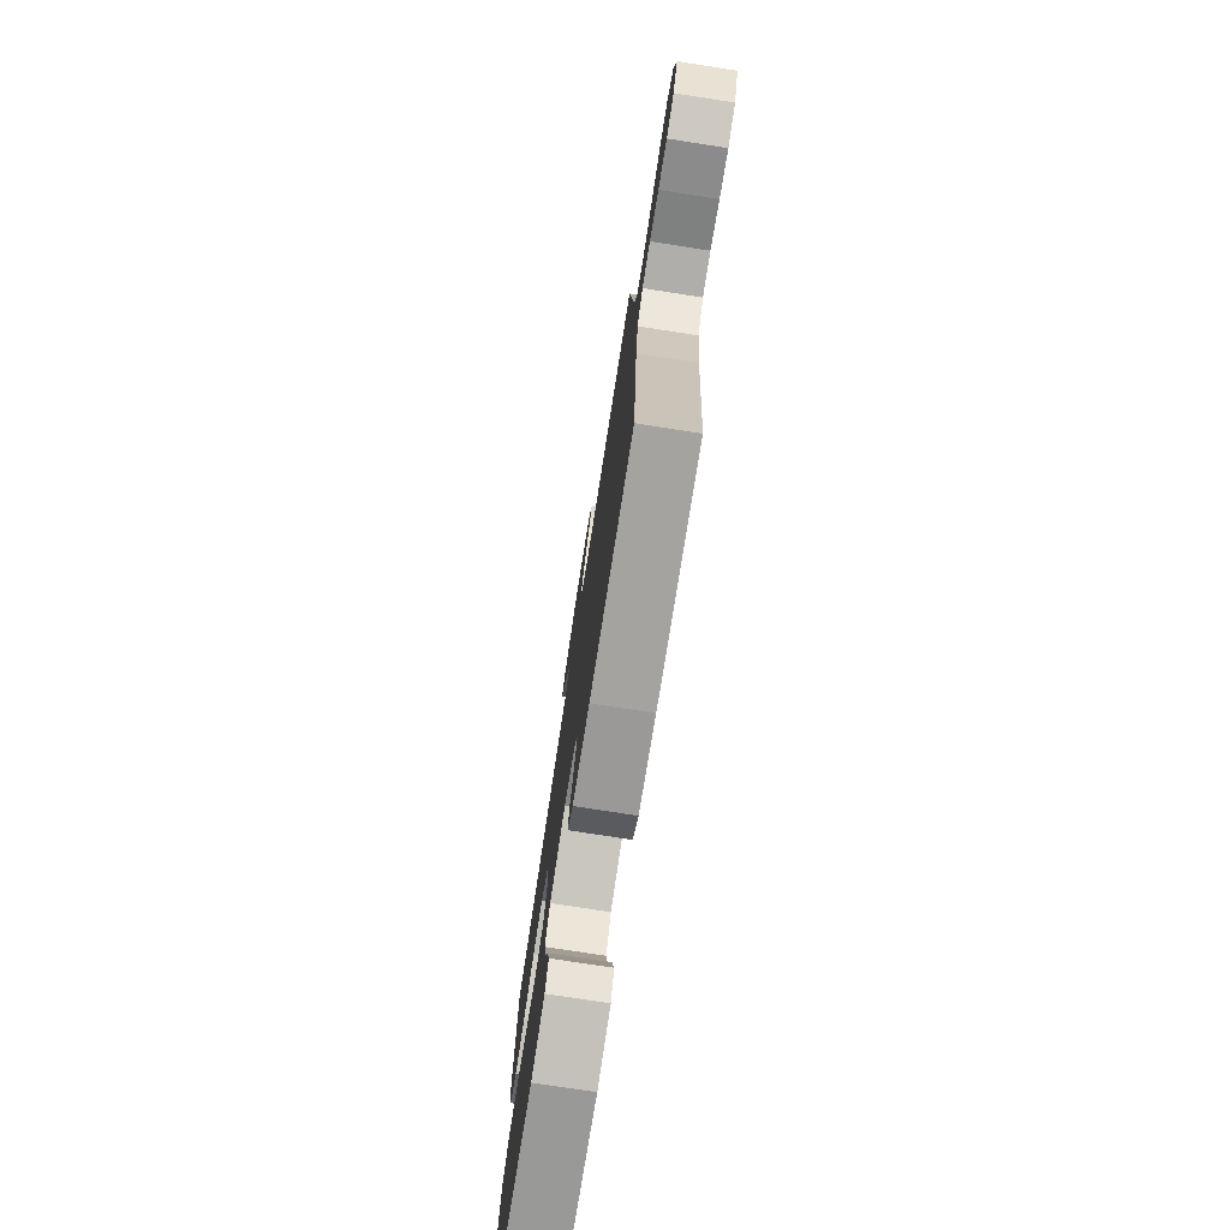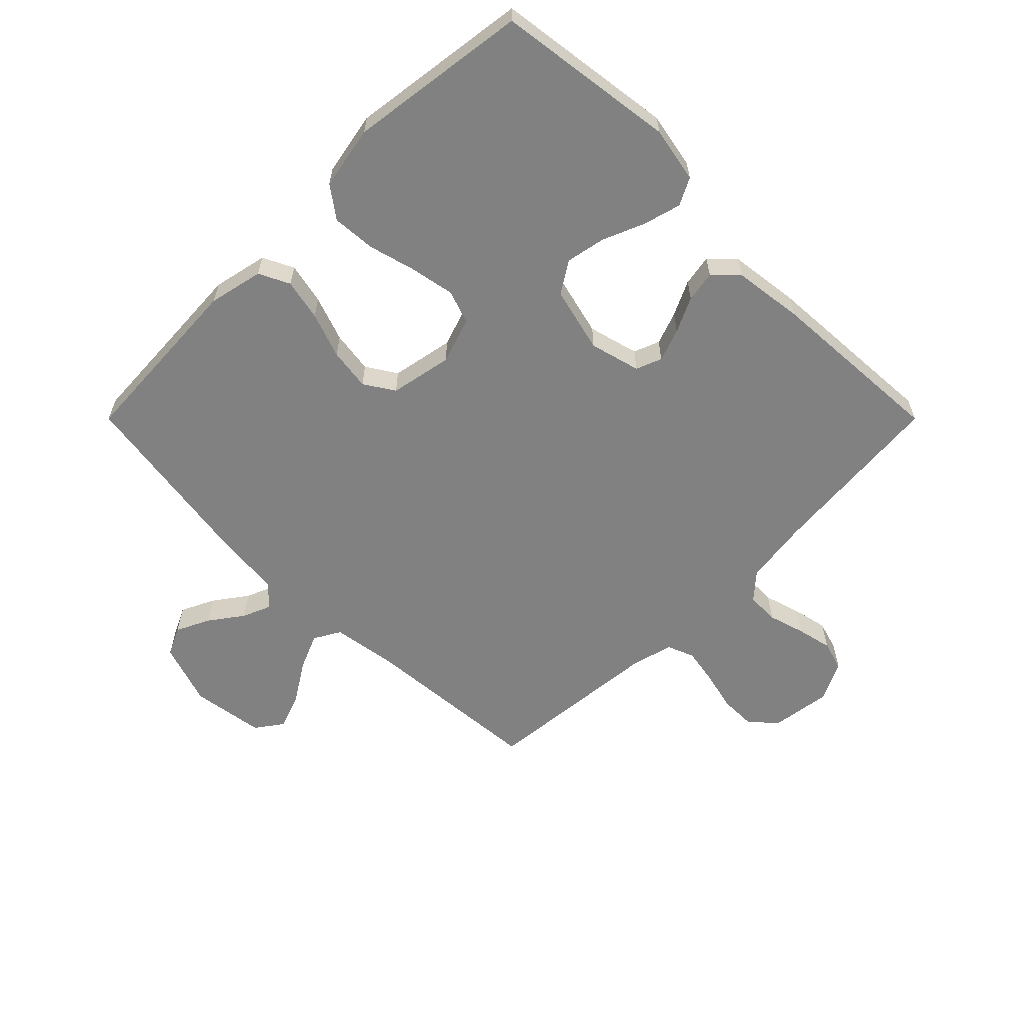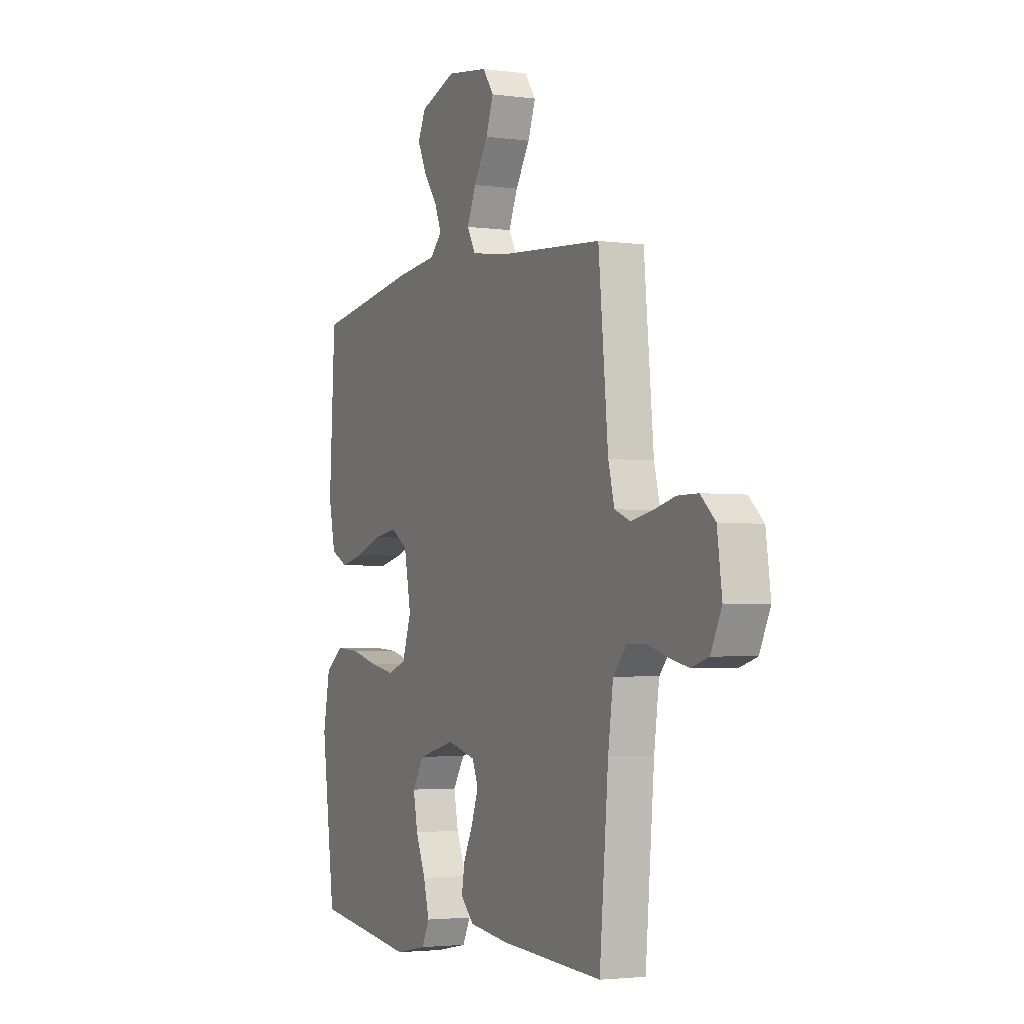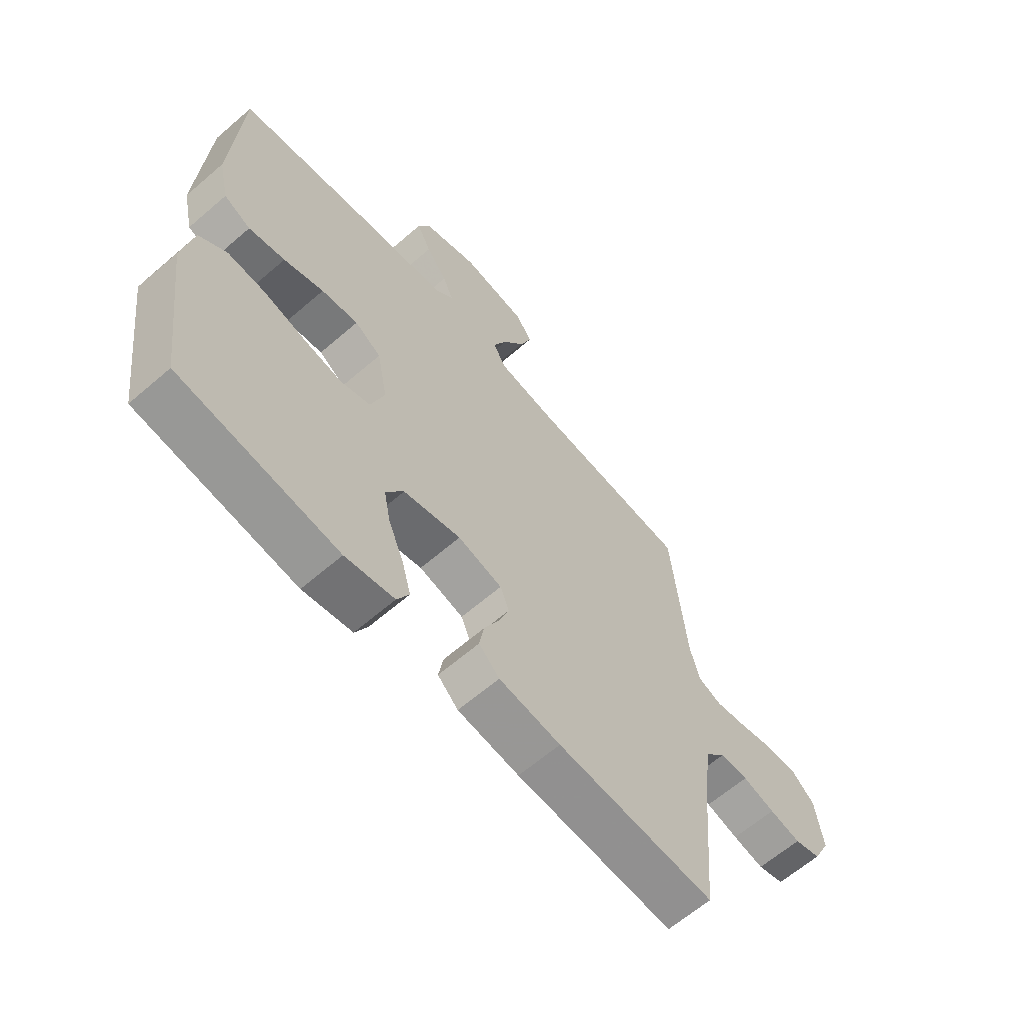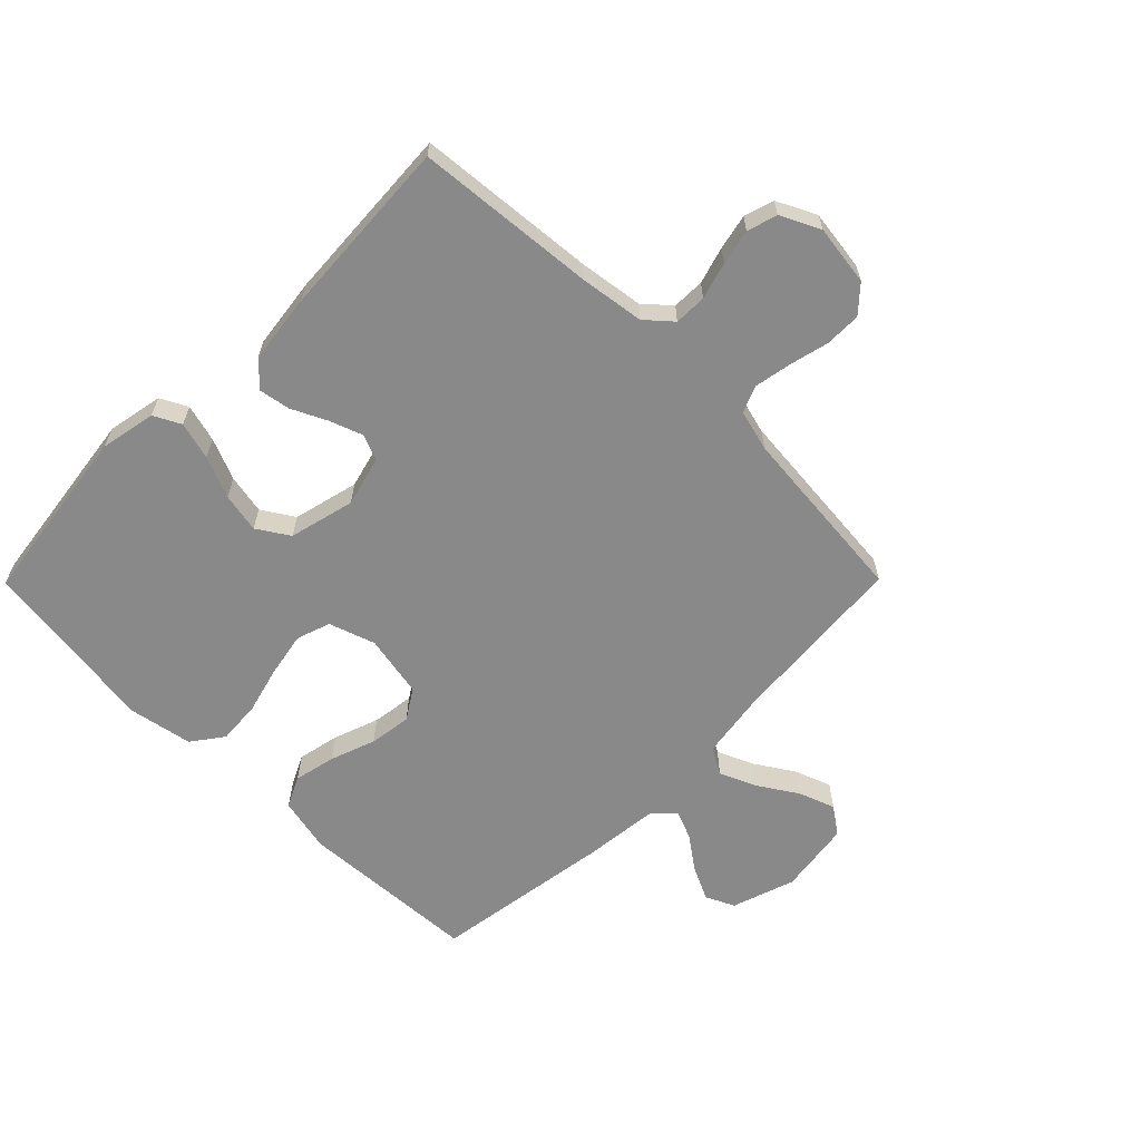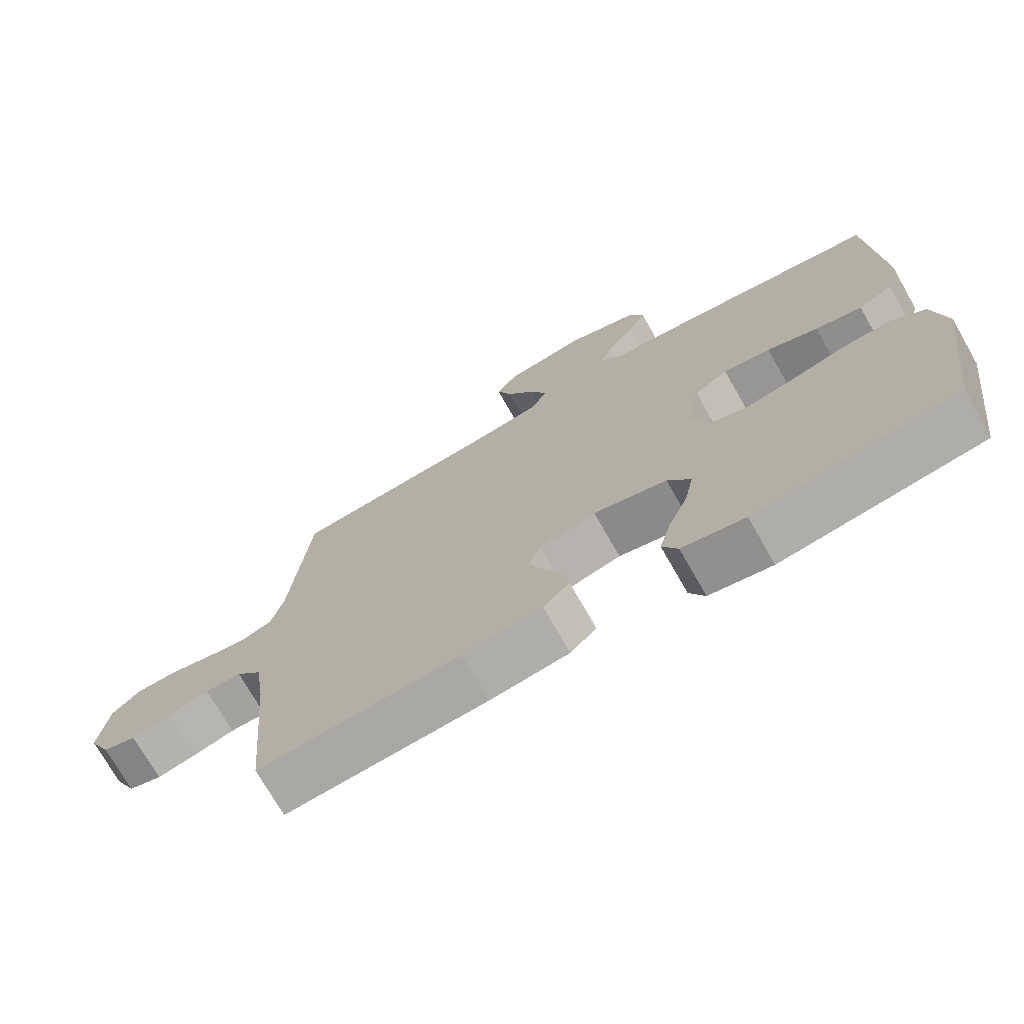
<metadata>
{"format":"obj","ext":"obj","renderer":"f3d","projection":"perspective","resolution":1024,"background":"white","views":[{"elev":-76.5,"azim":-98.8,"up":"+Z"},{"elev":-60.4,"azim":135.0,"up":"+Y"},{"elev":-3.0,"azim":-115.1,"up":"+Z"},{"elev":-63.5,"azim":131.1,"up":"+Z"},{"elev":-63.0,"azim":-134.7,"up":"+Y"},{"elev":-73.1,"azim":29.7,"up":"+Z"}]}
</metadata>
<code>
v -0.5 0.07 -0.5
v -0.526 0.07 -0.2
v -0.541 0.07 -0.093
v -0.579 0.07 -0.05
v -0.633 0.07 -0.049
v -0.694 0.07 -0.067
v -0.753 0.07 -0.08
v -0.803 0.07 -0.065
v -0.835 0.07 0
v -0.821 0.07 0.101
v -0.778 0.07 0.14
v -0.718 0.07 0.14
v -0.652 0.07 0.124
v -0.591 0.07 0.113
v -0.546 0.07 0.131
v -0.528 0.07 0.2
v -0.5 0.07 0.5
v -0.2 0.07 0.524
v -0.089 0.07 0.541
v -0.064 0.07 0.585
v -0.09 0.07 0.645
v -0.132 0.07 0.711
v -0.154 0.07 0.771
v -0.122 0.07 0.816
v 0 0.07 0.834
v 0.105 0.07 0.799
v 0.128 0.07 0.751
v 0.101 0.07 0.695
v 0.061 0.07 0.64
v 0.041 0.07 0.592
v 0.076 0.07 0.558
v 0.2 0.07 0.545
v 0.5 0.07 0.5
v 0.517 0.07 0.2
v 0.497 0.07 0.109
v 0.446 0.07 0.084
v 0.377 0.07 0.099
v 0.301 0.07 0.126
v 0.231 0.07 0.136
v 0.181 0.07 0.104
v 0.161 0.07 0
v 0.187 0.07 -0.077
v 0.243 0.07 -0.096
v 0.317 0.07 -0.082
v 0.396 0.07 -0.061
v 0.468 0.07 -0.056
v 0.52 0.07 -0.094
v 0.54 0.07 -0.2
v 0.5 0.07 -0.5
v 0.2 0.07 -0.54
v 0.107 0.07 -0.522
v 0.084 0.07 -0.477
v 0.101 0.07 -0.414
v 0.13 0.07 -0.345
v 0.143 0.07 -0.279
v 0.109 0.07 -0.226
v 0 0.07 -0.199
v -0.084 0.07 -0.221
v -0.101 0.07 -0.264
v -0.081 0.07 -0.319
v -0.053 0.07 -0.377
v -0.044 0.07 -0.429
v -0.083 0.07 -0.467
v -0.2 0.07 -0.482
v -0.5 0 -0.5
v -0.526 0 -0.2
v -0.541 0 -0.093
v -0.579 0 -0.05
v -0.633 0 -0.049
v -0.694 0 -0.067
v -0.753 0 -0.08
v -0.803 0 -0.065
v -0.835 0 0
v -0.821 0 0.101
v -0.778 0 0.14
v -0.718 0 0.14
v -0.652 0 0.124
v -0.591 0 0.113
v -0.546 0 0.131
v -0.528 0 0.2
v -0.5 0 0.5
v -0.2 0 0.524
v -0.089 0 0.541
v -0.064 0 0.585
v -0.09 0 0.645
v -0.132 0 0.711
v -0.154 0 0.771
v -0.122 0 0.816
v 0 0 0.834
v 0.105 0 0.799
v 0.128 0 0.751
v 0.101 0 0.695
v 0.061 0 0.64
v 0.041 0 0.592
v 0.076 0 0.558
v 0.2 0 0.545
v 0.5 0 0.5
v 0.517 0 0.2
v 0.497 0 0.109
v 0.446 0 0.084
v 0.377 0 0.099
v 0.301 0 0.126
v 0.231 0 0.136
v 0.181 0 0.104
v 0.161 0 0
v 0.187 0 -0.077
v 0.243 0 -0.096
v 0.317 0 -0.082
v 0.396 0 -0.061
v 0.468 0 -0.056
v 0.52 0 -0.094
v 0.54 0 -0.2
v 0.5 0 -0.5
v 0.2 0 -0.54
v 0.107 0 -0.522
v 0.084 0 -0.477
v 0.101 0 -0.414
v 0.13 0 -0.345
v 0.143 0 -0.279
v 0.109 0 -0.226
v 0 0 -0.199
v -0.084 0 -0.221
v -0.101 0 -0.264
v -0.081 0 -0.319
v -0.053 0 -0.377
v -0.044 0 -0.429
v -0.083 0 -0.467
v -0.2 0 -0.482
f 64 1 2
f 63 64 2
f 62 63 2
f 61 62 2
f 60 61 2
f 59 60 2 3
f 58 59 3 4
f 57 58 4
f 56 57 4
f 52 53 54
f 51 52 54
f 50 51 54
f 49 50 54
f 48 49 54
f 47 48 54
f 46 47 54
f 45 46 54
f 44 45 54
f 43 44 54 55
f 42 43 55 56
f 36 37 38
f 35 36 38
f 34 35 38
f 33 34 38
f 32 33 38
f 31 32 38
f 30 31 38 39
f 27 28 29
f 26 27 29
f 25 26 29
f 24 25 29
f 23 24 29
f 22 23 29
f 21 22 29
f 20 21 29 30
f 30 39 40
f 20 30 40
f 19 20 40
f 16 17 18
f 19 40 41
f 18 19 41
f 16 18 41
f 15 16 41
f 11 12 13
f 10 11 13
f 9 10 13
f 8 9 13
f 7 8 13
f 6 7 13
f 5 6 13
f 4 5 13 14
f 41 42 56
f 15 41 56
f 14 15 56
f 4 14 56
f 66 65 128
f 66 128 127
f 66 127 126
f 66 126 125
f 66 125 124
f 67 66 124 123
f 68 67 123 122
f 68 122 121
f 68 121 120
f 118 117 116
f 118 116 115
f 118 115 114
f 118 114 113
f 118 113 112
f 118 112 111
f 118 111 110
f 118 110 109
f 118 109 108
f 119 118 108 107
f 120 119 107 106
f 102 101 100
f 102 100 99
f 102 99 98
f 102 98 97
f 102 97 96
f 102 96 95
f 103 102 95 94
f 93 92 91
f 93 91 90
f 93 90 89
f 93 89 88
f 93 88 87
f 93 87 86
f 93 86 85
f 94 93 85 84
f 104 103 94
f 104 94 84
f 104 84 83
f 82 81 80
f 105 104 83
f 105 83 82
f 105 82 80
f 105 80 79
f 77 76 75
f 77 75 74
f 77 74 73
f 77 73 72
f 77 72 71
f 77 71 70
f 77 70 69
f 78 77 69 68
f 120 106 105
f 120 105 79
f 120 79 78
f 120 78 68
f 1 65 66 2
f 2 66 67 3
f 3 67 68 4
f 4 68 69 5
f 5 69 70 6
f 6 70 71 7
f 7 71 72 8
f 8 72 73 9
f 9 73 74 10
f 10 74 75 11
f 11 75 76 12
f 12 76 77 13
f 13 77 78 14
f 14 78 79 15
f 15 79 80 16
f 16 80 81 17
f 17 81 82 18
f 18 82 83 19
f 19 83 84 20
f 20 84 85 21
f 21 85 86 22
f 22 86 87 23
f 23 87 88 24
f 24 88 89 25
f 25 89 90 26
f 26 90 91 27
f 27 91 92 28
f 28 92 93 29
f 29 93 94 30
f 30 94 95 31
f 31 95 96 32
f 32 96 97 33
f 33 97 98 34
f 34 98 99 35
f 35 99 100 36
f 36 100 101 37
f 37 101 102 38
f 38 102 103 39
f 39 103 104 40
f 40 104 105 41
f 41 105 106 42
f 42 106 107 43
f 43 107 108 44
f 44 108 109 45
f 45 109 110 46
f 46 110 111 47
f 47 111 112 48
f 48 112 113 49
f 49 113 114 50
f 50 114 115 51
f 51 115 116 52
f 52 116 117 53
f 53 117 118 54
f 54 118 119 55
f 55 119 120 56
f 56 120 121 57
f 57 121 122 58
f 58 122 123 59
f 59 123 124 60
f 60 124 125 61
f 61 125 126 62
f 62 126 127 63
f 63 127 128 64
f 64 128 65 1

</code>
